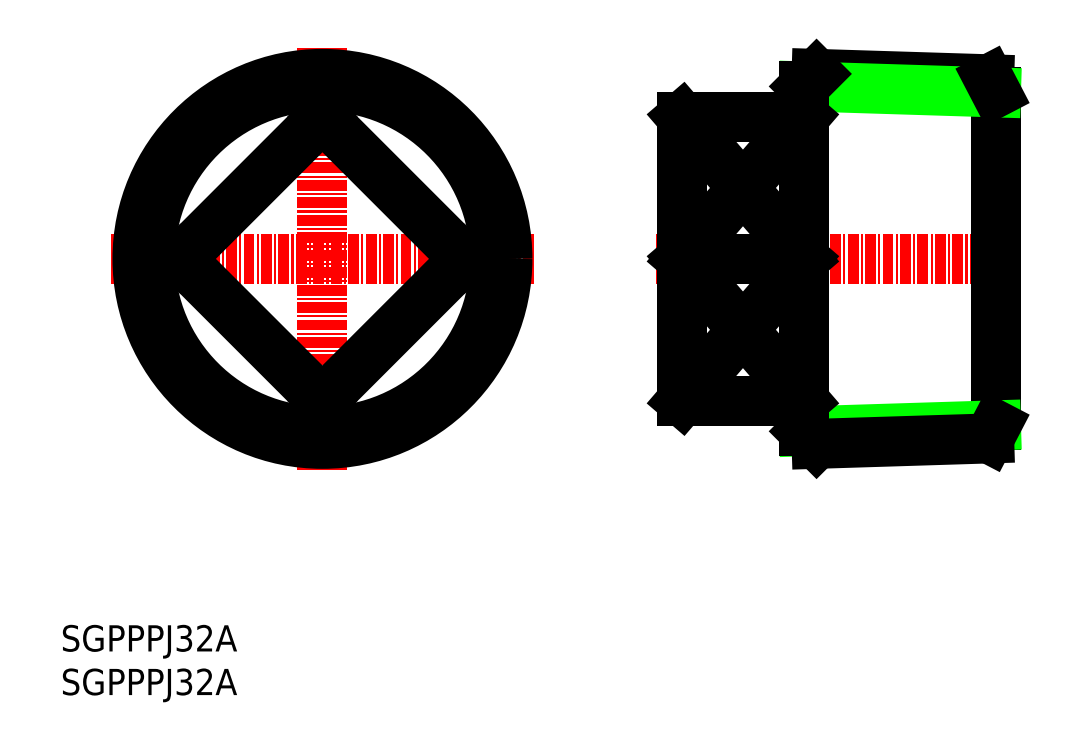
<metadata>
{"format":"dxf","ext":"dxf","renderer":"ezdxf+matplotlib","layout":"modelspace","background":"white","min_lineweight":24,"dpi":150}
</metadata>
<code>
0
SECTION
2
ENTITIES
0
INSERT
8
0
2
*U3
10
0
20
0
30
0
0
INSERT
8
0
2
*U4
10
0
20
0
30
0
0
LINE
8
CENTER
10
68.2
20
50
30
0
11
110.2
21
50
31
0
0
LINE
8
CENTER
10
30
20
25.8
30
0
11
30
21
74.2
31
0
0
LINE
8
CENTER
10
54.2
20
50
30
0
11
5.799
21
50
31
0
0
CIRCLE
8
0
10
30
20
50
30
0
40
19.77
0
CIRCLE
8
0
10
30
20
50
30
0
40
21.2
0
LINE
8
0
10
107.2
20
30.92
30
0
11
107.2
21
69.08
31
0
0
LINE
8
0
10
85.2
20
30.23
30
0
11
107.2
21
30.92
31
0
0
LINE
8
0
10
86.63
20
28.8
30
0
11
106.4
21
29.42
31
0
0
LINE
8
0
10
86.63
20
71.2
30
0
11
106.4
21
70.58
31
0
0
LINE
8
0
10
85.2
20
69.77
30
0
11
107.2
21
69.08
31
0
0
LINE
8
0
10
107.2
20
30.92
30
0
11
106.4
21
29.42
31
0
0
LINE
8
0
10
107.2
20
69.08
30
0
11
106.4
21
70.58
31
0
0
LINE
8
0
10
85.2
20
30.23
30
0
11
85.2
21
69.77
31
0
0
LINE
8
0
10
85.2
20
69.77
30
0
11
86.63
21
71.2
31
0
0
LINE
8
0
10
86.63
20
28.8
30
0
11
85.2
21
30.23
31
0
0
LINE
8
0
10
71.2
20
33.74
30
0
11
71.2
21
66.26
31
0
0
LINE
8
0
10
30
20
66.26
30
0
11
46.26
21
50
31
0
0
LINE
8
0
10
30
20
33.74
30
0
11
46.26
21
50
31
0
0
LINE
8
0
10
13.74
20
50
30
0
11
30
21
33.74
31
0
0
LINE
8
0
10
30
20
66.26
30
0
11
13.74
21
50
31
0
0
LINE
8
0
10
85.2
20
66.26
30
0
11
71.2
21
66.26
31
0
0
LINE
8
0
10
85.2
20
33.74
30
0
11
71.2
21
33.74
31
0
0
LINE
8
0
10
85.2
20
66.26
30
0
11
71.2
21
50
31
0
0
LINE
8
0
10
71.2
20
50
30
0
11
85.2
21
33.74
31
0
0
LINE
8
0
10
71.2
20
33.74
30
0
11
85.2
21
50
31
0
0
LINE
8
0
10
85.2
20
50
30
0
11
71.2
21
50
31
0
0
LINE
8
0
10
85.2
20
50
30
0
11
71.2
21
66.26
31
0
0
ENDSEC
0
EOF

</code>
